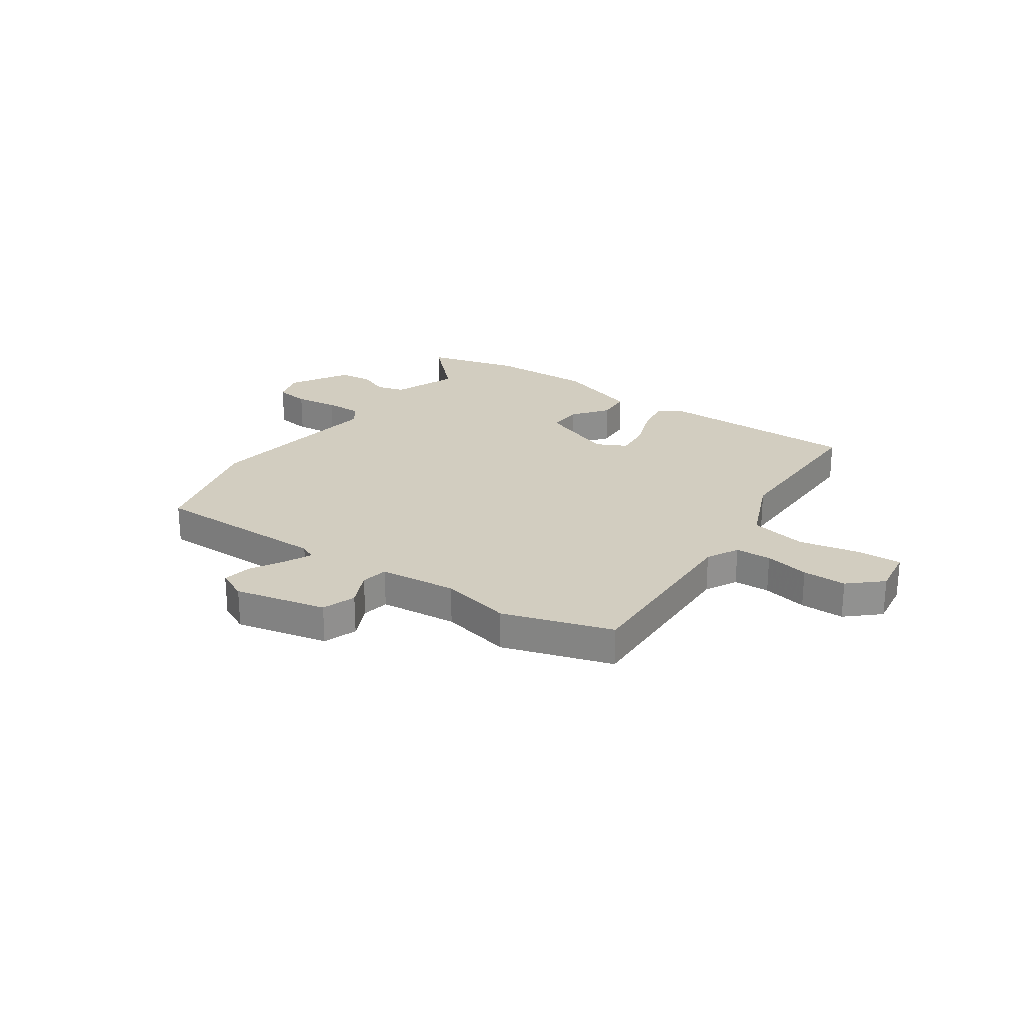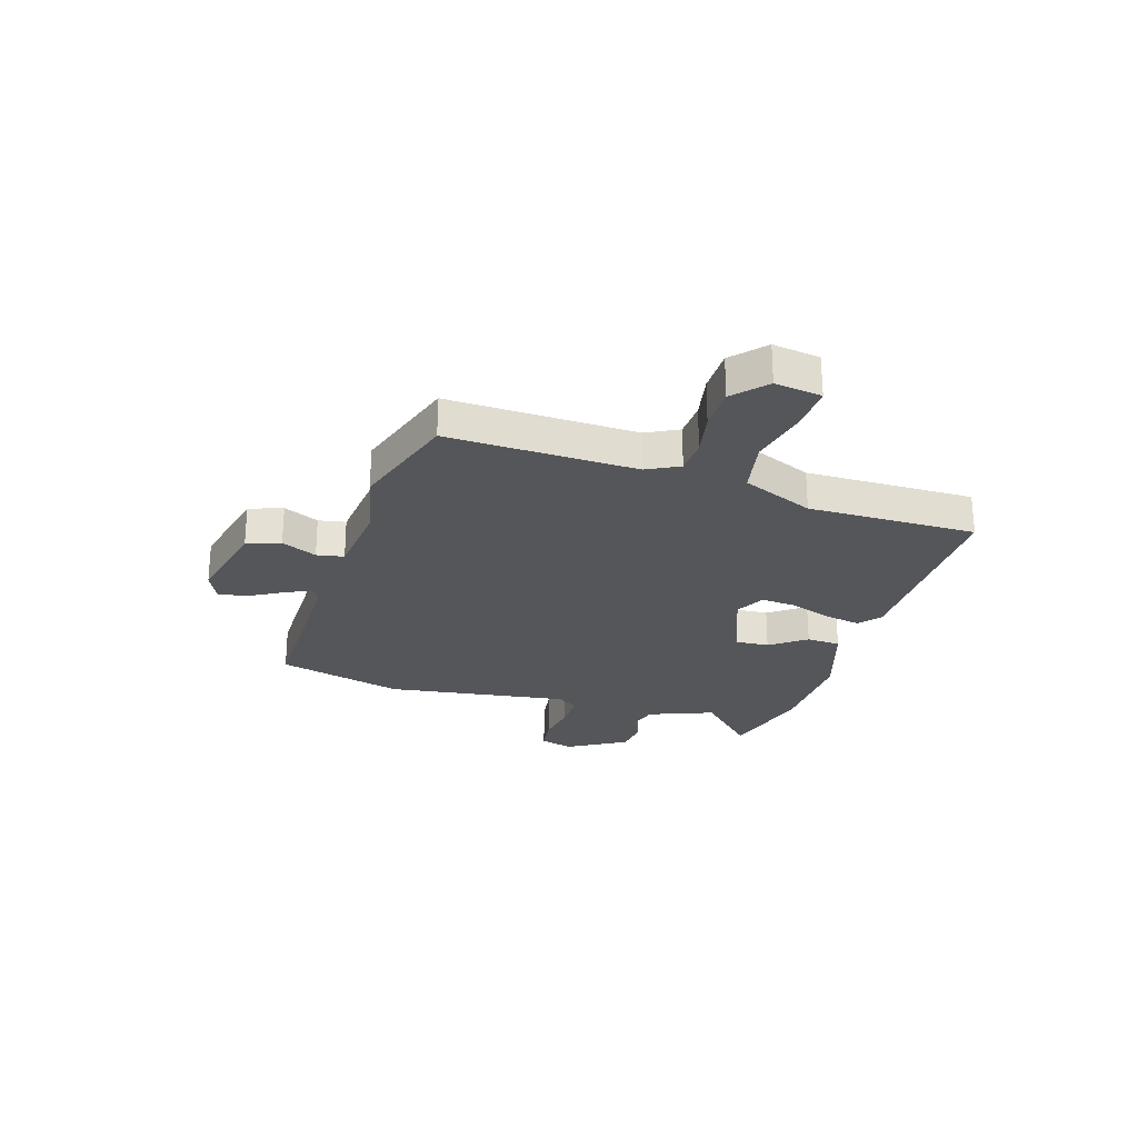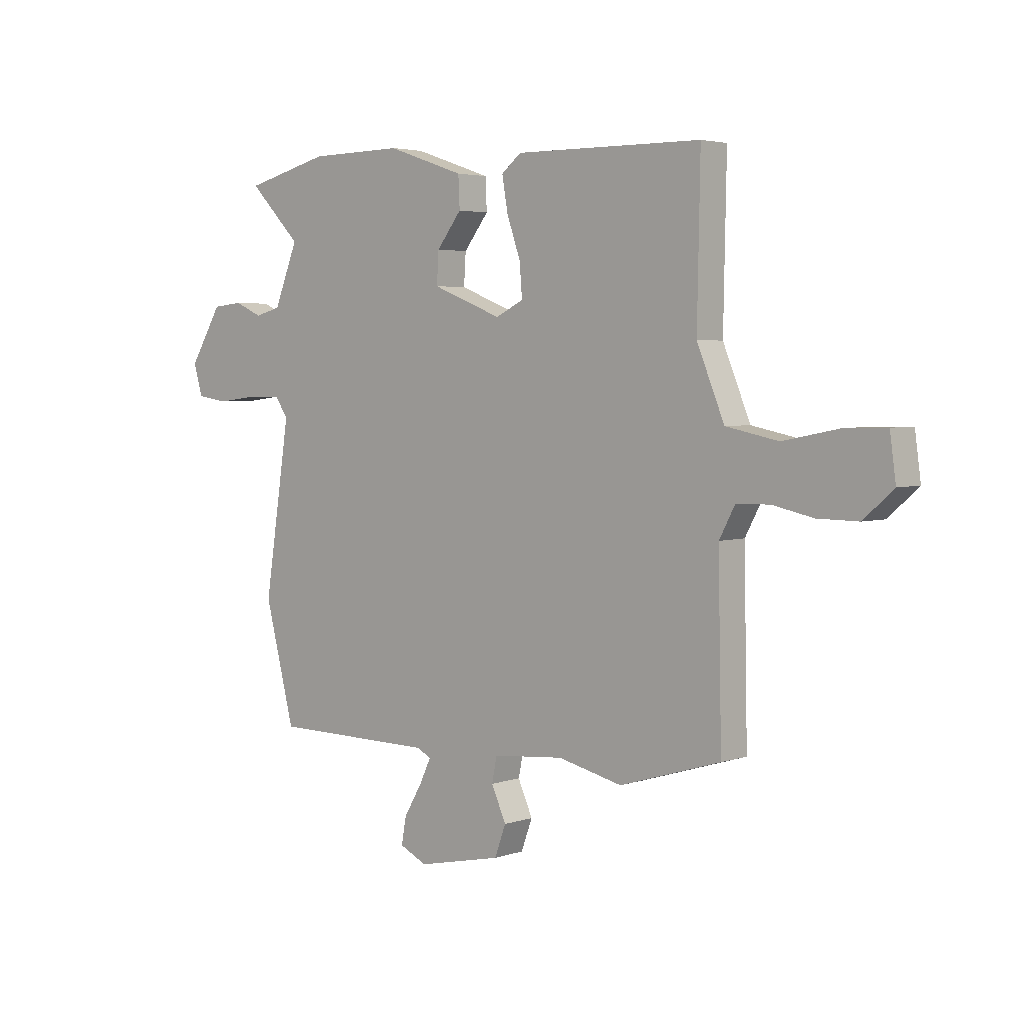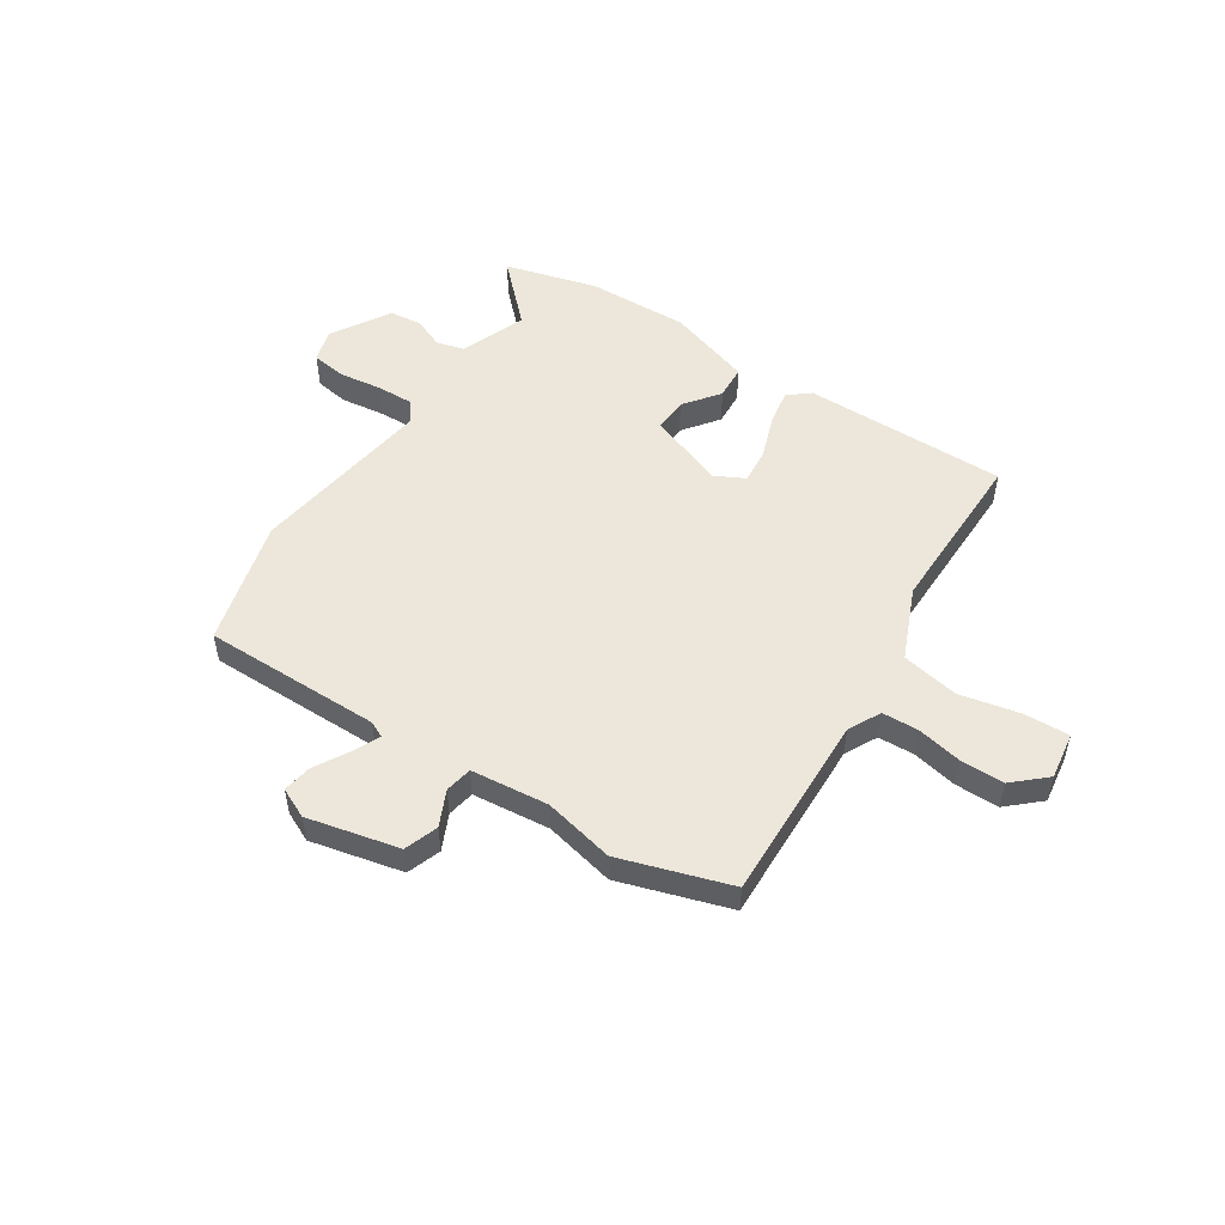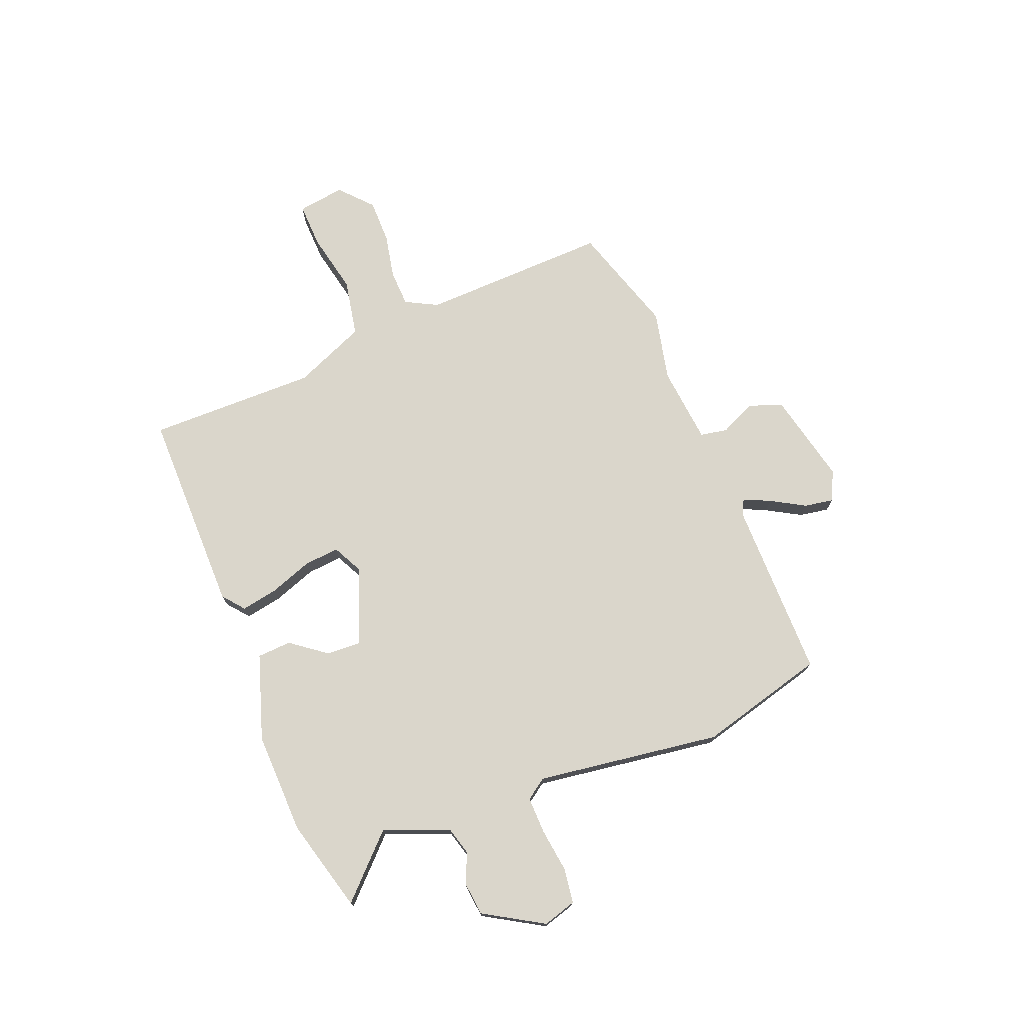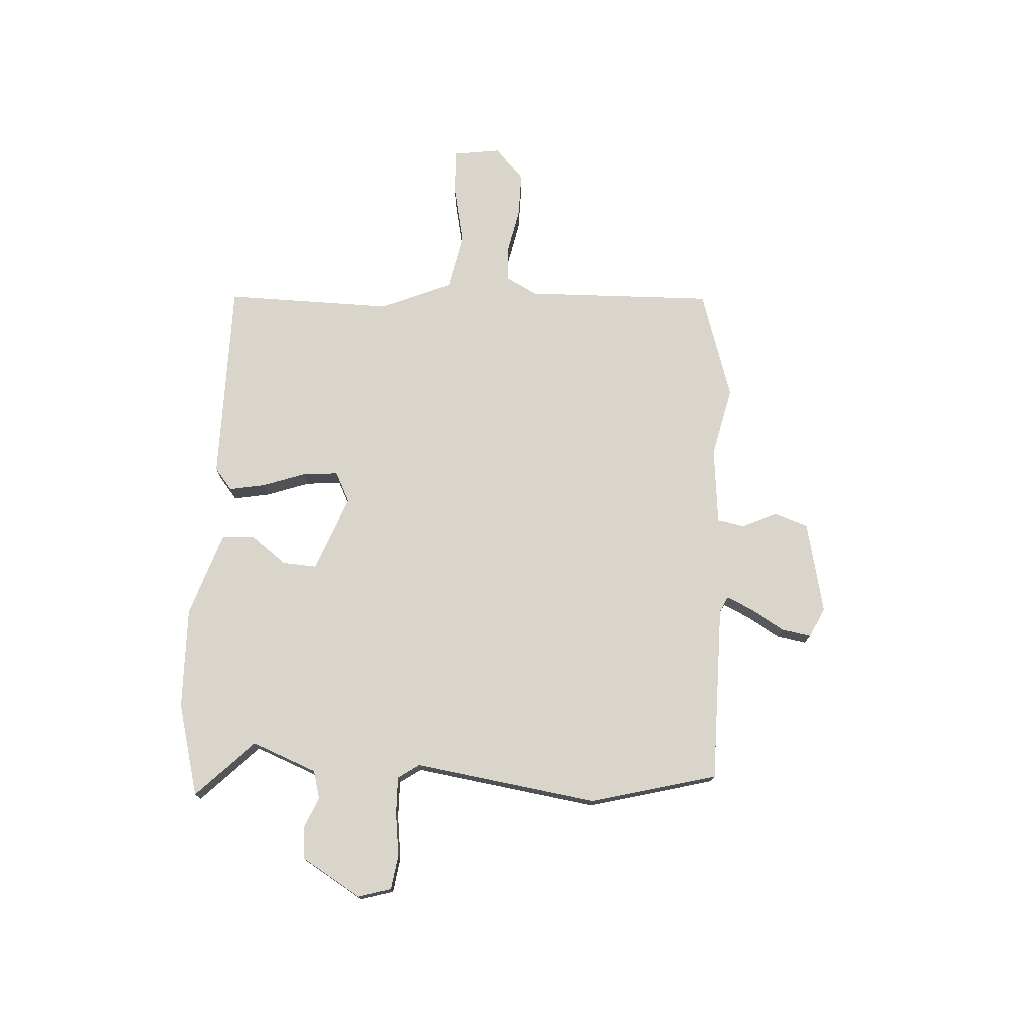
<metadata>
{"format":"obj","ext":"obj","renderer":"f3d","projection":"perspective","resolution":1024,"background":"white","views":[{"elev":24.6,"azim":-145.9,"up":"+Y"},{"elev":-25.5,"azim":-107.9,"up":"+Y"},{"elev":3.7,"azim":-138.2,"up":"+Z"},{"elev":51.5,"azim":-147.6,"up":"+Y"},{"elev":74.1,"azim":67.6,"up":"+Y"},{"elev":74.5,"azim":93.0,"up":"+Y"}]}
</metadata>
<code>
v 0.55 0.07 -0.304
v 0.489 0.07 -0.543
v 0.154 0.07 -0.546
v 0.124 0.07 -0.561
v 0.148 0.07 -0.611
v 0.185 0.07 -0.674
v 0.195 0.07 -0.729
v 0.139 0.07 -0.756
v -0.034 0.07 -0.719
v -0.057 0.07 -0.656
v -0.027 0.07 -0.589
v -0.037 0.07 -0.538
v -0.183 0.07 -0.525
v -0.315 0.07 -0.556
v -0.522 0.07 -0.493
v -0.515 0.07 -0.138
v -0.547 0.07 -0.078
v -0.615 0.07 -0.076
v -0.699 0.07 -0.094
v -0.782 0.07 -0.095
v -0.843 0.07 -0.041
v -0.831 0.07 0.048
v -0.747 0.07 0.046
v -0.632 0.07 0.023
v -0.525 0.07 0.045
v -0.469 0.07 0.181
v -0.475 0.07 0.498
v -0.092 0.07 0.501
v -0.051 0.07 0.468
v -0.063 0.07 0.399
v -0.091 0.07 0.318
v -0.096 0.07 0.252
v -0.039 0.07 0.224
v 0.104 0.07 0.28
v 0.1 0.07 0.344
v 0.049 0.07 0.41
v 0.052 0.07 0.474
v 0.211 0.07 0.528
v 0.403 0.07 0.525
v 0.578 0.07 0.48
v 0.471 0.07 0.371
v 0.52 0.07 0.249
v 0.573 0.07 0.235
v 0.63 0.07 0.26
v 0.692 0.07 0.254
v 0.759 0.07 0.144
v 0.741 0.07 0.081
v 0.676 0.07 0.071
v 0.594 0.07 0.081
v 0.524 0.07 0.082
v 0.497 0.07 0.042
v 0.55 0 -0.304
v 0.489 0 -0.543
v 0.154 0 -0.546
v 0.124 0 -0.561
v 0.148 0 -0.611
v 0.185 0 -0.674
v 0.195 0 -0.729
v 0.139 0 -0.756
v -0.034 0 -0.719
v -0.057 0 -0.656
v -0.027 0 -0.589
v -0.037 0 -0.538
v -0.183 0 -0.525
v -0.315 0 -0.556
v -0.522 0 -0.493
v -0.515 0 -0.138
v -0.547 0 -0.078
v -0.615 0 -0.076
v -0.699 0 -0.094
v -0.782 0 -0.095
v -0.843 0 -0.041
v -0.831 0 0.048
v -0.747 0 0.046
v -0.632 0 0.023
v -0.525 0 0.045
v -0.469 0 0.181
v -0.475 0 0.498
v -0.092 0 0.501
v -0.051 0 0.468
v -0.063 0 0.399
v -0.091 0 0.318
v -0.096 0 0.252
v -0.039 0 0.224
v 0.104 0 0.28
v 0.1 0 0.344
v 0.049 0 0.41
v 0.052 0 0.474
v 0.211 0 0.528
v 0.403 0 0.525
v 0.578 0 0.48
v 0.471 0 0.371
v 0.52 0 0.249
v 0.573 0 0.235
v 0.63 0 0.26
v 0.692 0 0.254
v 0.759 0 0.144
v 0.741 0 0.081
v 0.676 0 0.071
v 0.594 0 0.081
v 0.524 0 0.082
v 0.497 0 0.042
f 47 48 49
f 46 47 49
f 45 46 49
f 44 45 49
f 43 44 49
f 42 43 49 50
f 41 42 50 51
f 39 40 41
f 38 39 41
f 37 38 41
f 36 37 41
f 35 36 41
f 34 35 41 51
f 29 30 31
f 28 29 31
f 27 28 31
f 26 27 31
f 25 26 31 32
f 22 23 24
f 21 22 24
f 20 21 24
f 19 20 24
f 18 19 24
f 17 18 24 25
f 25 32 33
f 17 25 33
f 16 17 33
f 34 51 1
f 33 34 1
f 16 33 1
f 15 16 1
f 14 15 1
f 13 14 1
f 9 10 11
f 8 9 11
f 7 8 11
f 6 7 11
f 5 6 11
f 1 2 3
f 13 1 3
f 12 13 3
f 4 5 11 12
f 3 4 12
f 100 99 98
f 100 98 97
f 100 97 96
f 100 96 95
f 100 95 94
f 101 100 94 93
f 102 101 93 92
f 92 91 90
f 92 90 89
f 92 89 88
f 92 88 87
f 92 87 86
f 102 92 86 85
f 82 81 80
f 82 80 79
f 82 79 78
f 82 78 77
f 83 82 77 76
f 75 74 73
f 75 73 72
f 75 72 71
f 75 71 70
f 75 70 69
f 76 75 69 68
f 84 83 76
f 84 76 68
f 84 68 67
f 52 102 85
f 52 85 84
f 52 84 67
f 52 67 66
f 52 66 65
f 52 65 64
f 62 61 60
f 62 60 59
f 62 59 58
f 62 58 57
f 62 57 56
f 54 53 52
f 54 52 64
f 54 64 63
f 63 62 56 55
f 63 55 54
f 1 52 53 2
f 2 53 54 3
f 3 54 55 4
f 4 55 56 5
f 5 56 57 6
f 6 57 58 7
f 7 58 59 8
f 8 59 60 9
f 9 60 61 10
f 10 61 62 11
f 11 62 63 12
f 12 63 64 13
f 13 64 65 14
f 14 65 66 15
f 15 66 67 16
f 16 67 68 17
f 17 68 69 18
f 18 69 70 19
f 19 70 71 20
f 20 71 72 21
f 21 72 73 22
f 22 73 74 23
f 23 74 75 24
f 24 75 76 25
f 25 76 77 26
f 26 77 78 27
f 27 78 79 28
f 28 79 80 29
f 29 80 81 30
f 30 81 82 31
f 31 82 83 32
f 32 83 84 33
f 33 84 85 34
f 34 85 86 35
f 35 86 87 36
f 36 87 88 37
f 37 88 89 38
f 38 89 90 39
f 39 90 91 40
f 40 91 92 41
f 41 92 93 42
f 42 93 94 43
f 43 94 95 44
f 44 95 96 45
f 45 96 97 46
f 46 97 98 47
f 47 98 99 48
f 48 99 100 49
f 49 100 101 50
f 50 101 102 51
f 51 102 52 1

</code>
